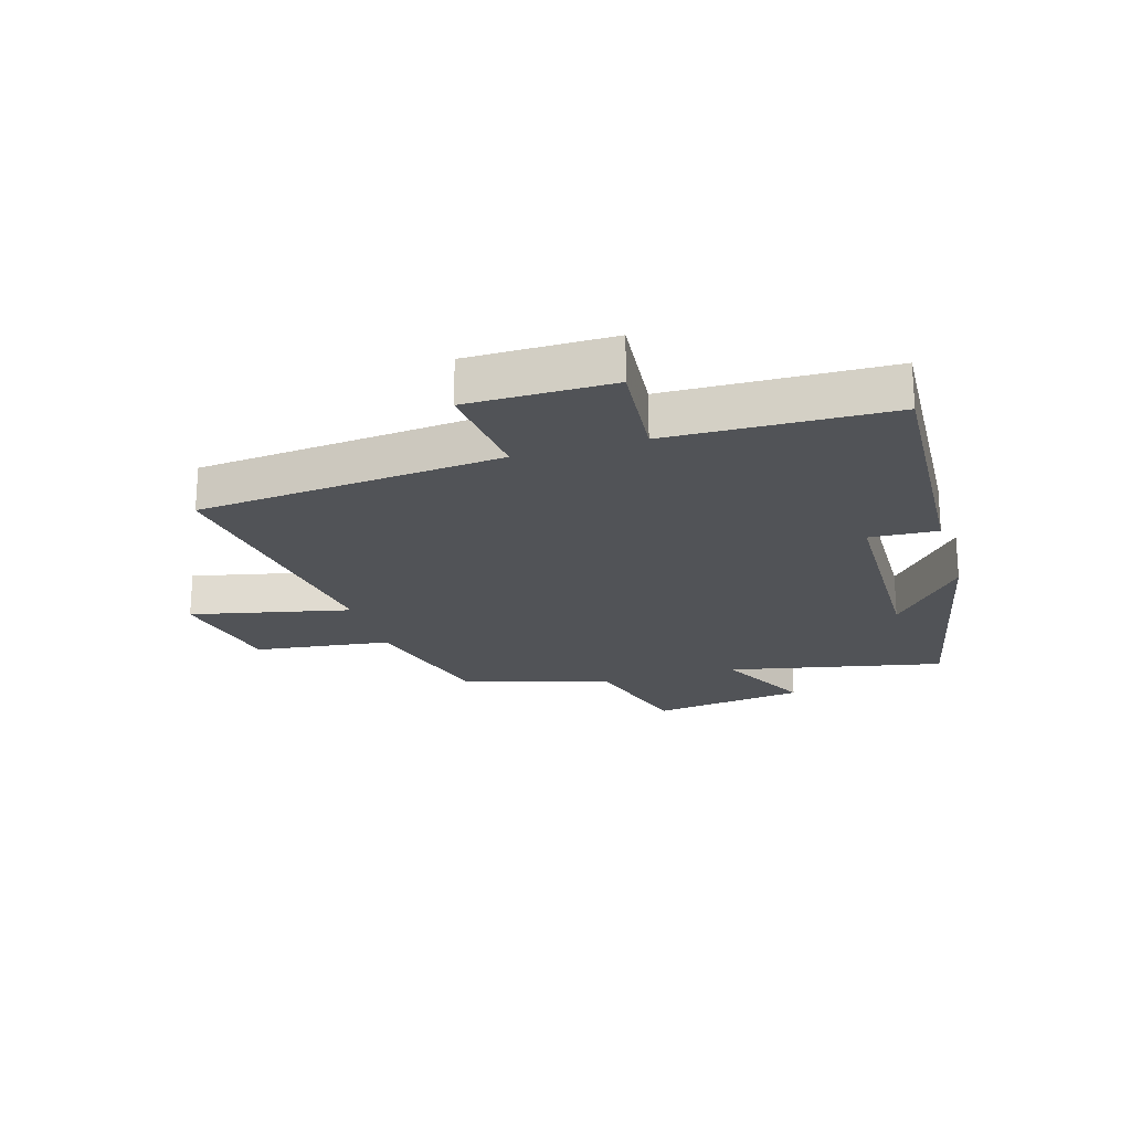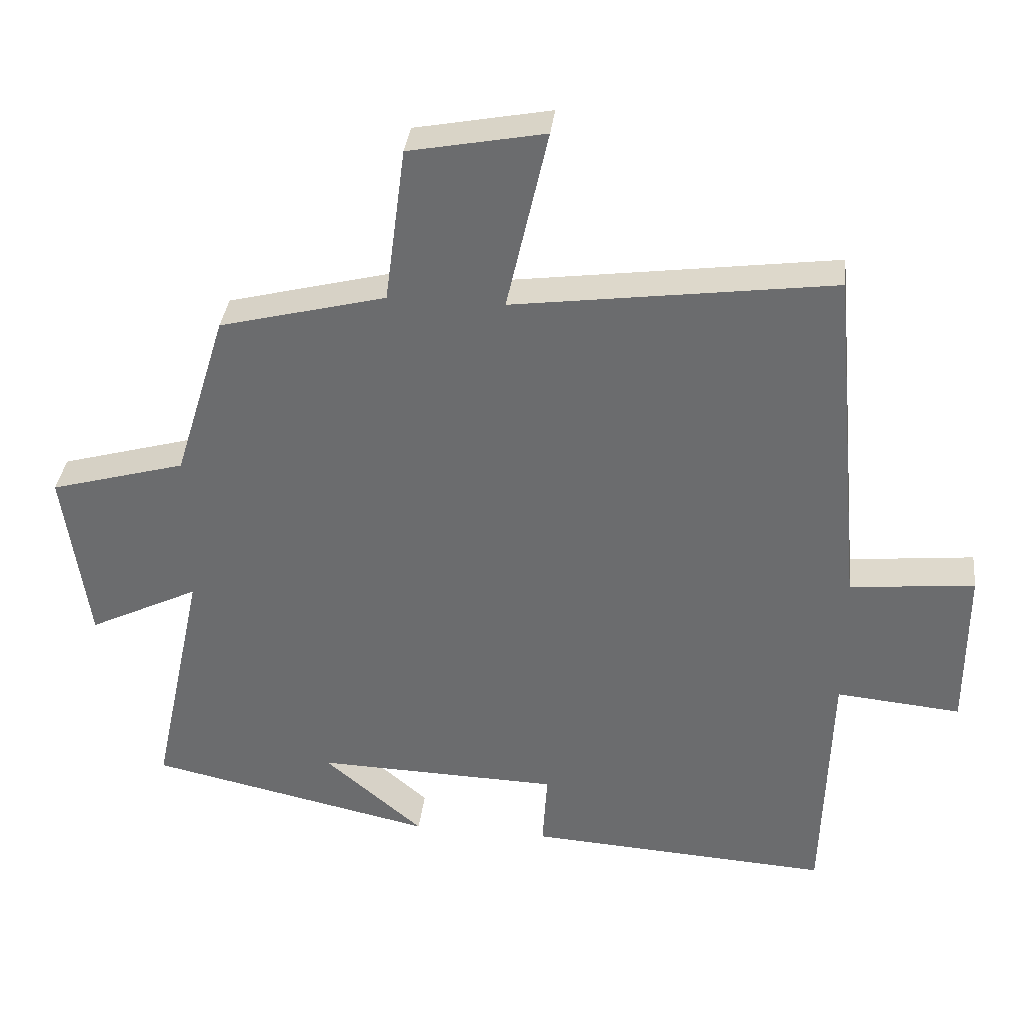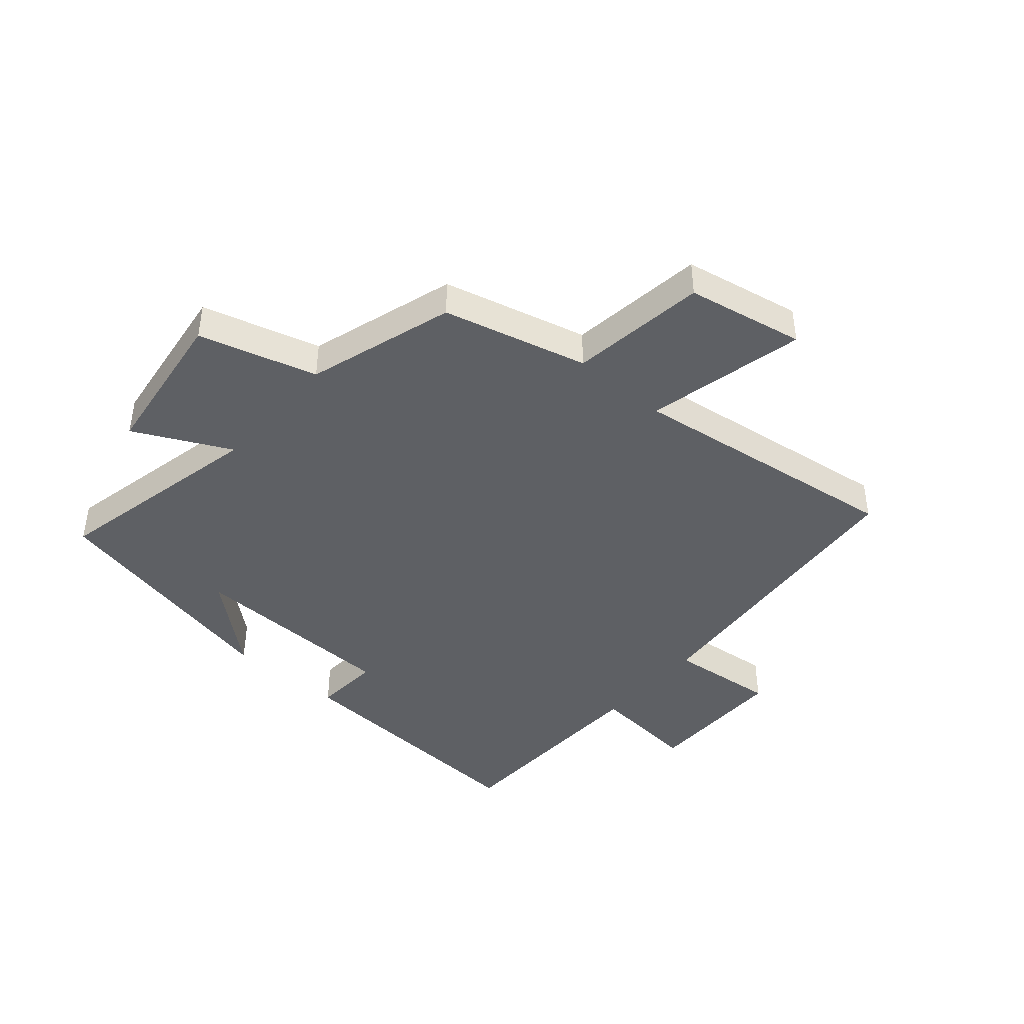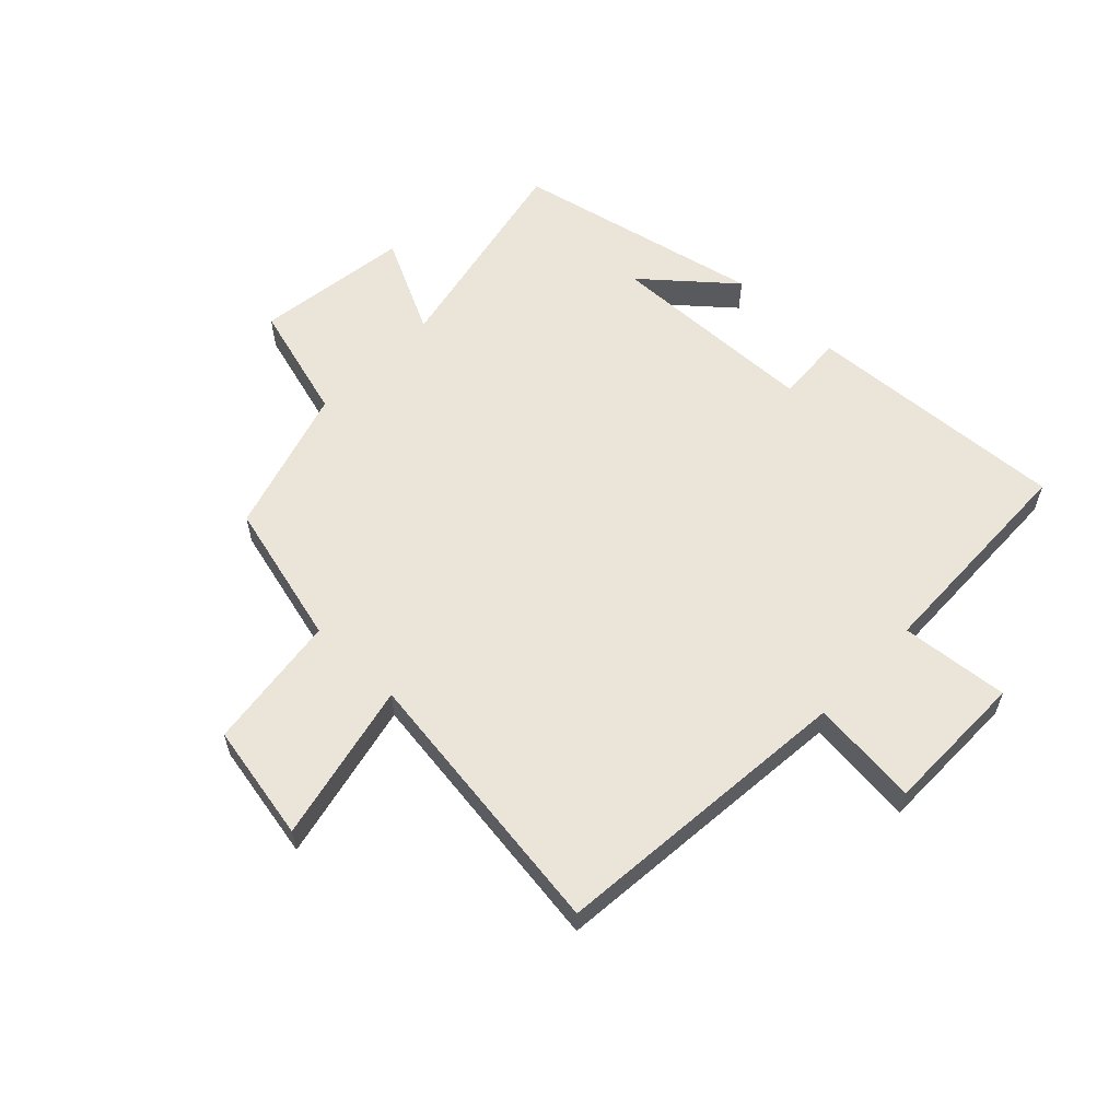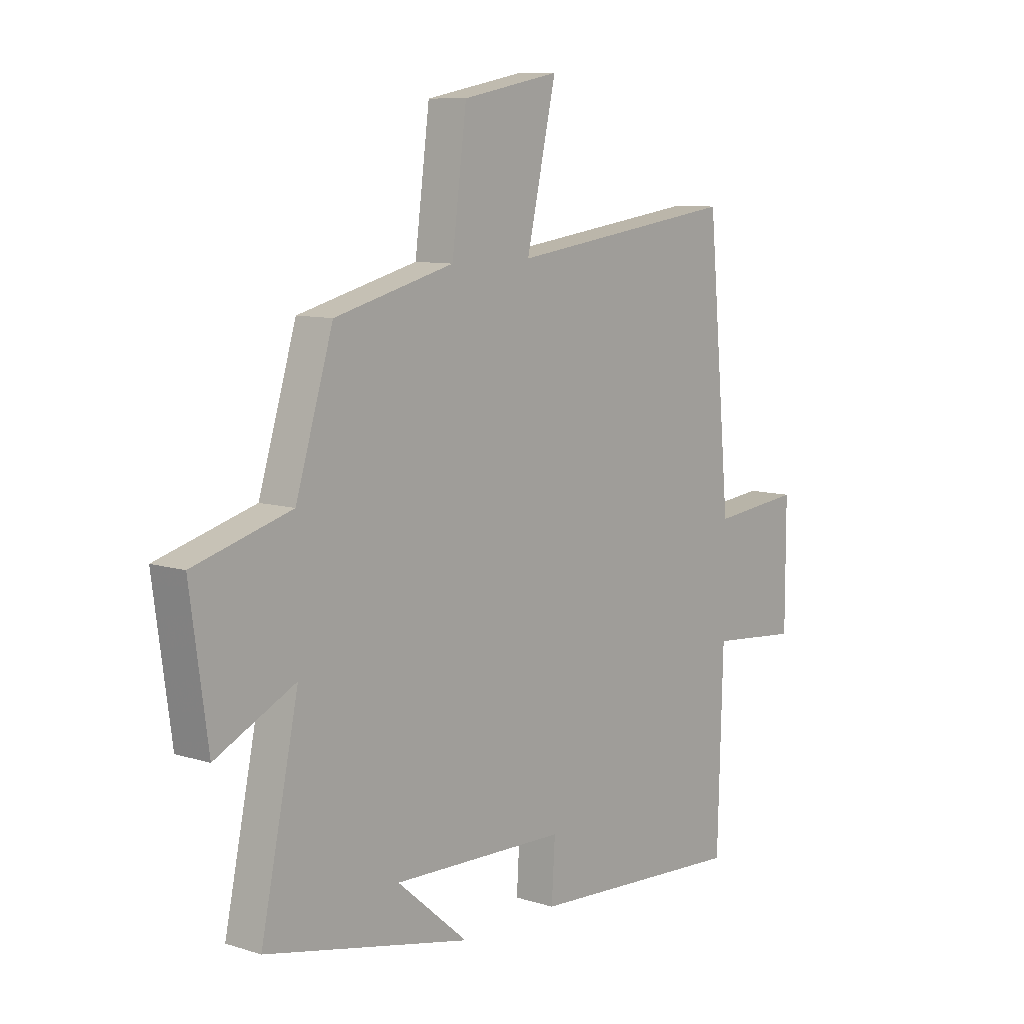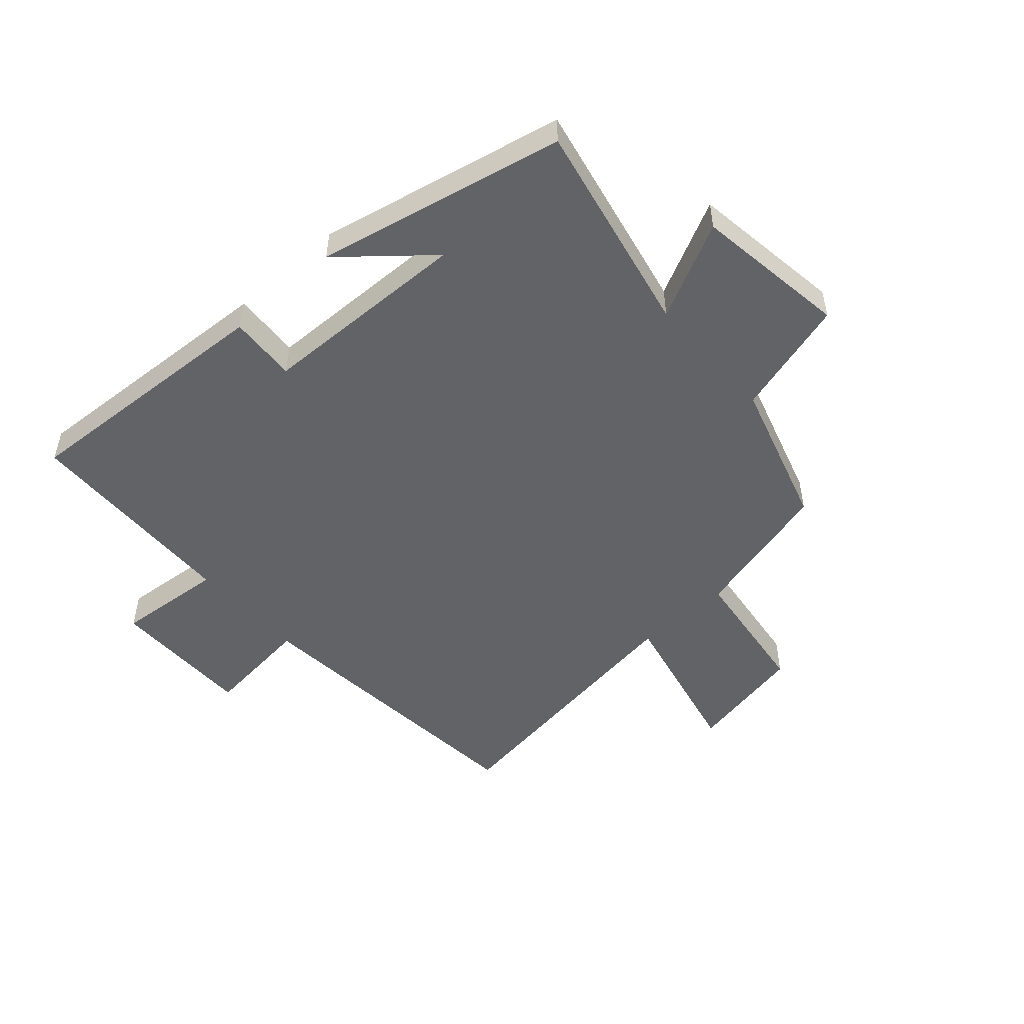
<metadata>
{"format":"obj","ext":"obj","renderer":"f3d","projection":"perspective","resolution":1024,"background":"white","views":[{"elev":-21.7,"azim":106.9,"up":"+Y"},{"elev":35.5,"azim":6.6,"up":"+Z"},{"elev":-42.8,"azim":-40.9,"up":"+Y"},{"elev":58.9,"azim":43.9,"up":"+Y"},{"elev":9.1,"azim":-50.2,"up":"+Z"},{"elev":-50.8,"azim":-138.2,"up":"+Y"}]}
</metadata>
<code>
v 0.489 0.07 -0.527
v 0.046 0.07 -0.5
v 0.053 0.07 -0.386
v -0.303 0.07 -0.376
v -0.158 0.07 -0.5
v -0.577 0.07 -0.409
v -0.5 0.07 -0.046
v -0.662 0.07 -0.126
v -0.698 0.07 0.134
v -0.5 0.07 0.19
v -0.424 0.07 0.438
v -0.181 0.07 0.5
v -0.151 0.07 0.73
v 0.047 0.07 0.768
v -0.013 0.07 0.5
v 0.453 0.07 0.563
v 0.5 0.07 0.05
v 0.682 0.07 0.069
v 0.682 0.07 -0.173
v 0.5 0.07 -0.156
v 0.489 0 -0.527
v 0.046 0 -0.5
v 0.053 0 -0.386
v -0.303 0 -0.376
v -0.158 0 -0.5
v -0.577 0 -0.409
v -0.5 0 -0.046
v -0.662 0 -0.126
v -0.698 0 0.134
v -0.5 0 0.19
v -0.424 0 0.438
v -0.181 0 0.5
v -0.151 0 0.73
v 0.047 0 0.768
v -0.013 0 0.5
v 0.453 0 0.563
v 0.5 0 0.05
v 0.682 0 0.069
v 0.682 0 -0.173
v 0.5 0 -0.156
f 17 18 19 20
f 17 20 1
f 16 17 1
f 15 16 1
f 12 13 14 15
f 12 15 1
f 11 12 1
f 10 11 1
f 7 8 9 10
f 7 10 1
f 4 5 6
f 4 6 7
f 3 4 7
f 1 2 3
f 1 3 7
f 40 39 38 37
f 21 40 37
f 21 37 36
f 21 36 35
f 35 34 33 32
f 21 35 32
f 21 32 31
f 21 31 30
f 30 29 28 27
f 21 30 27
f 26 25 24
f 27 26 24
f 27 24 23
f 23 22 21
f 27 23 21
f 1 21 22 2
f 2 22 23 3
f 3 23 24 4
f 4 24 25 5
f 5 25 26 6
f 6 26 27 7
f 7 27 28 8
f 8 28 29 9
f 9 29 30 10
f 10 30 31 11
f 11 31 32 12
f 12 32 33 13
f 13 33 34 14
f 14 34 35 15
f 15 35 36 16
f 16 36 37 17
f 17 37 38 18
f 18 38 39 19
f 19 39 40 20
f 20 40 21 1

</code>
